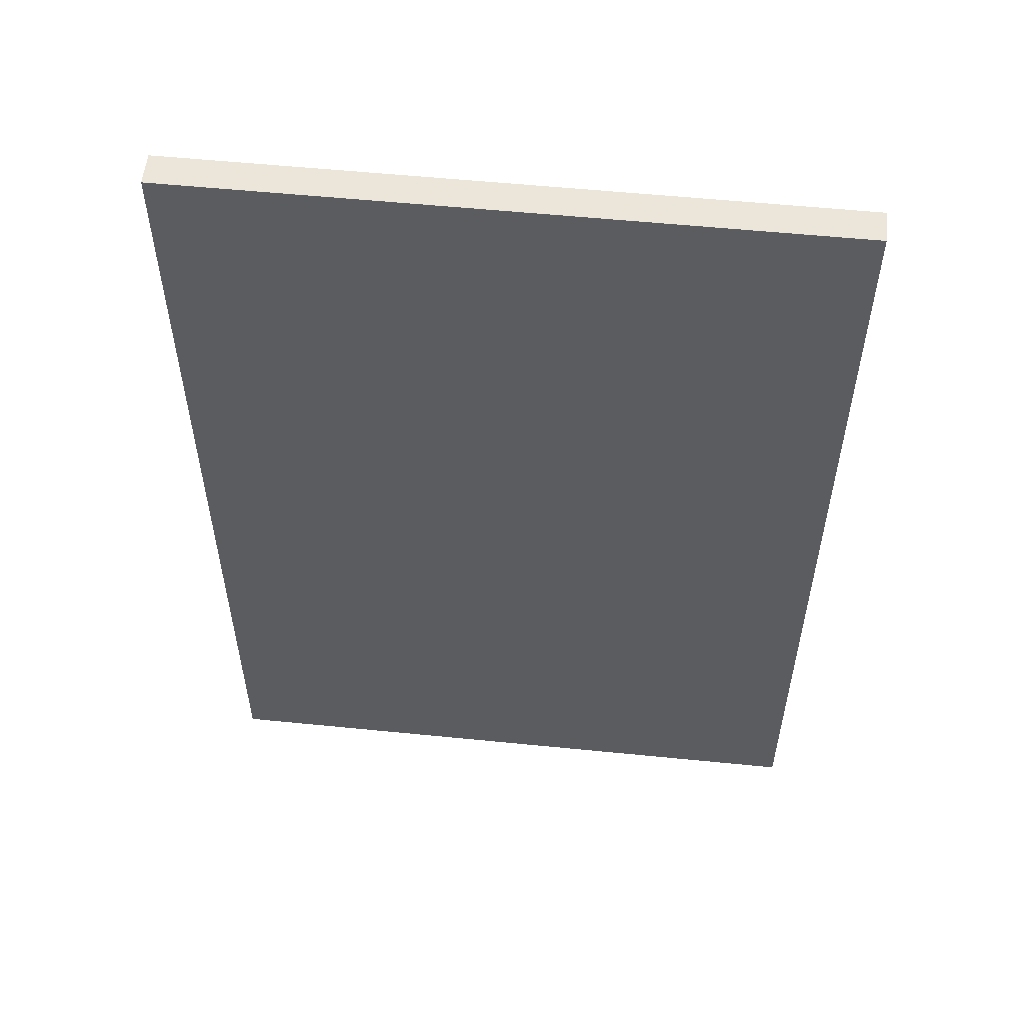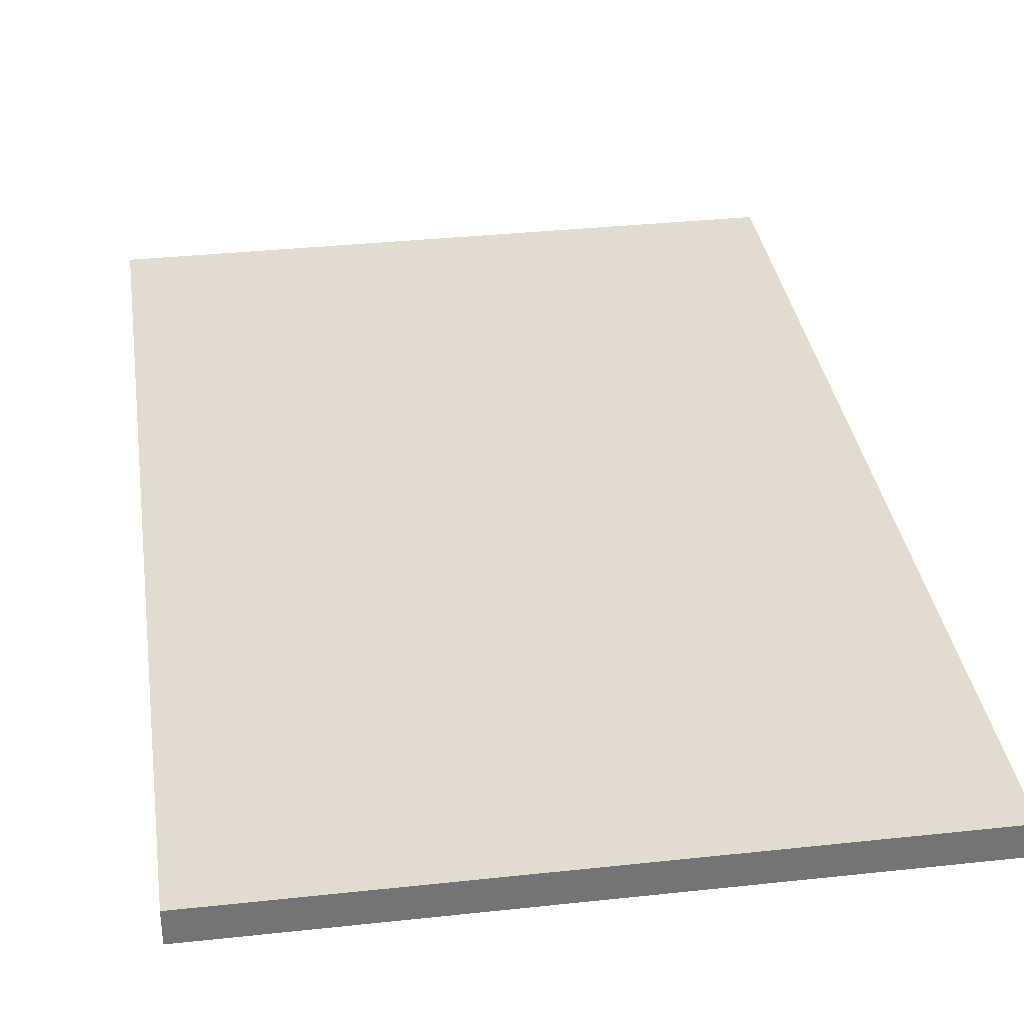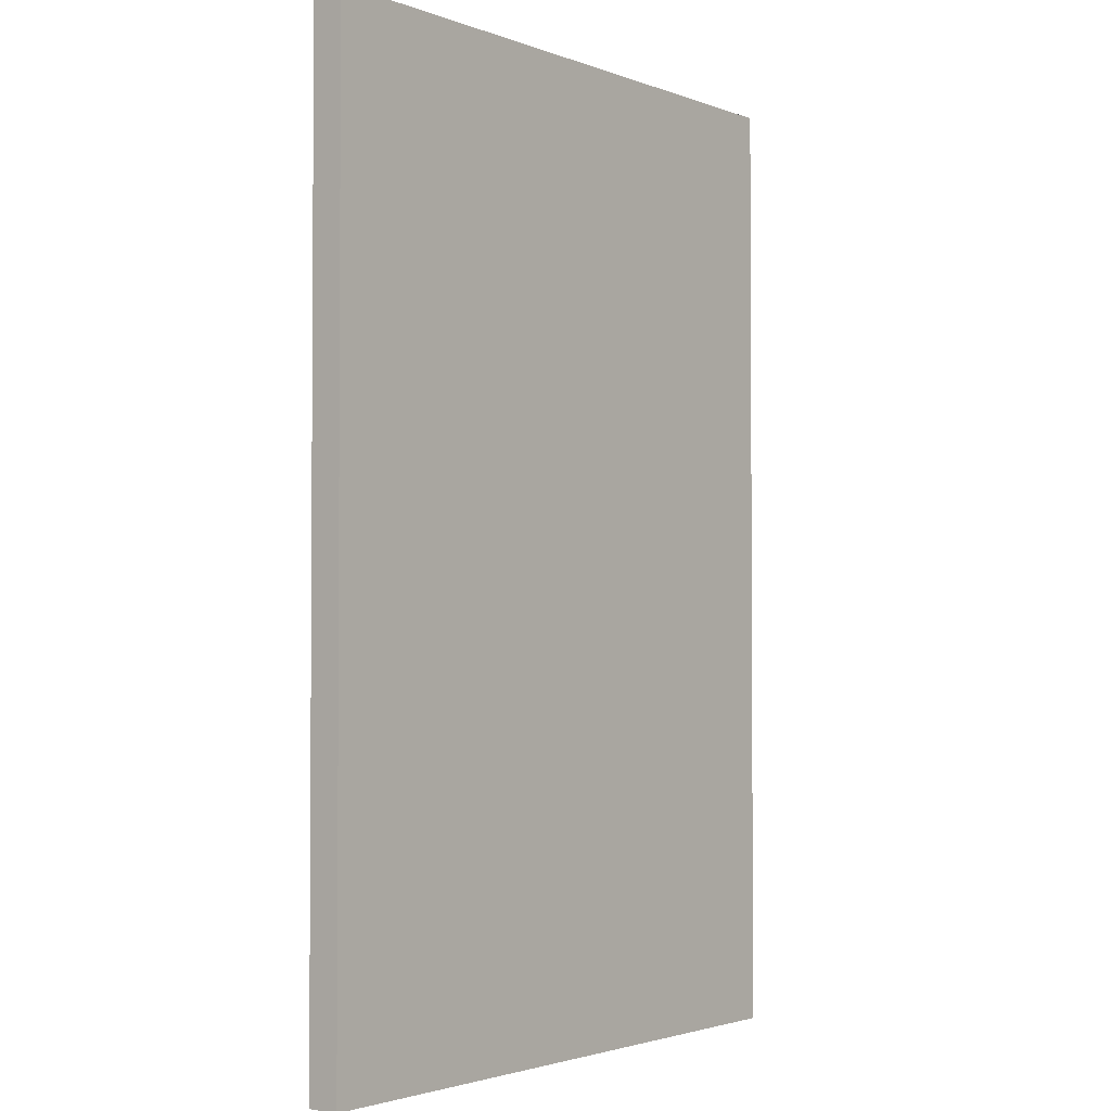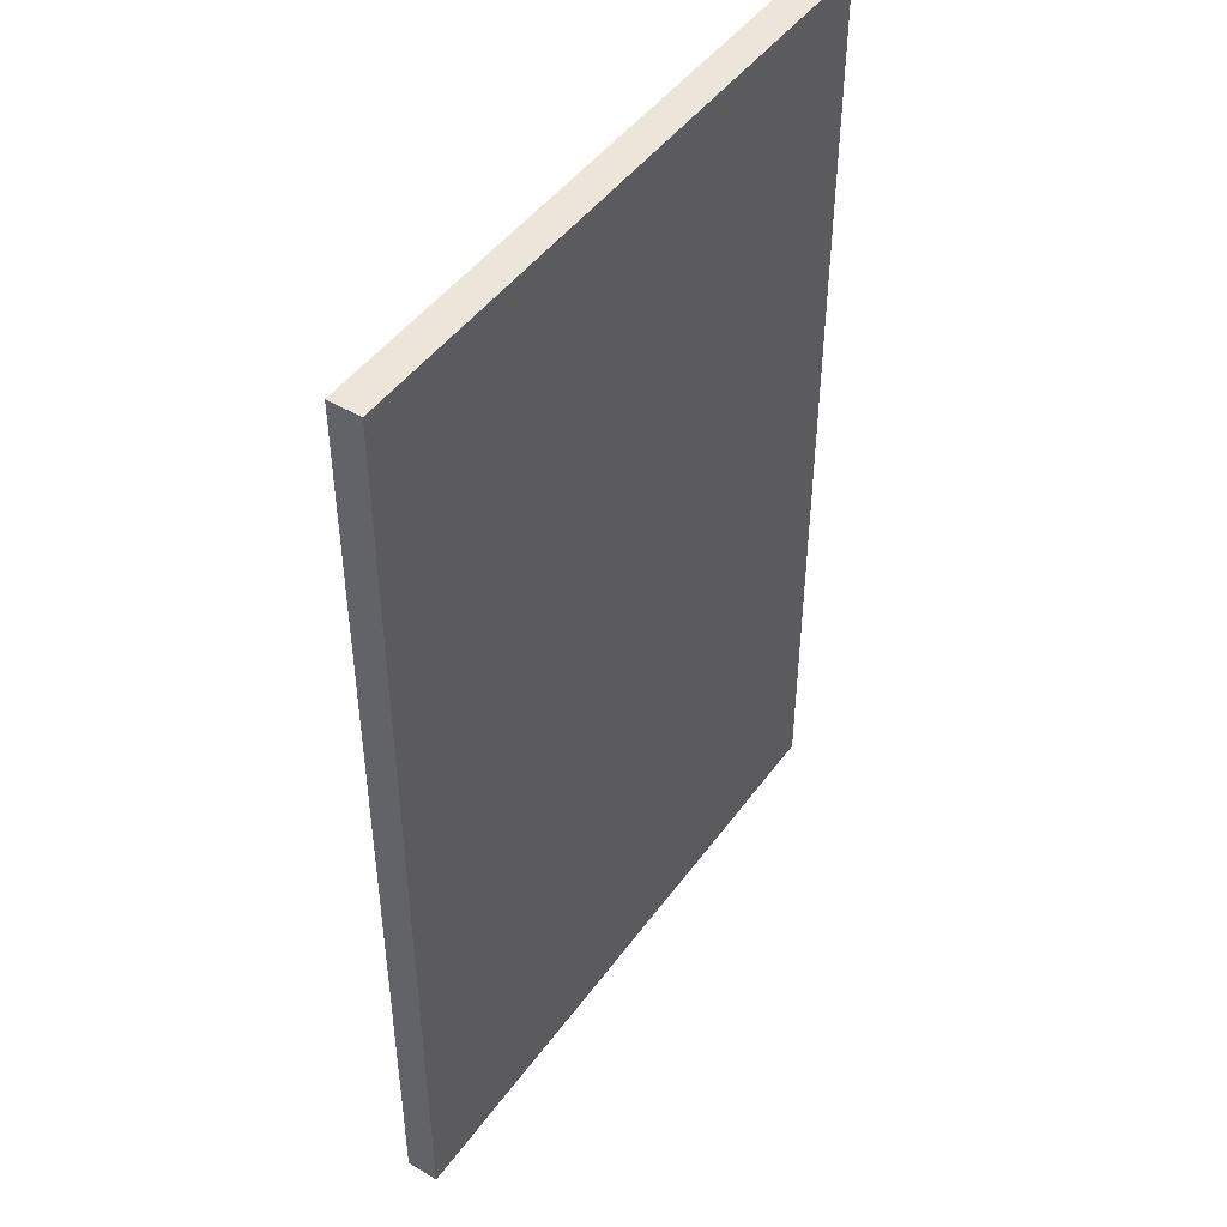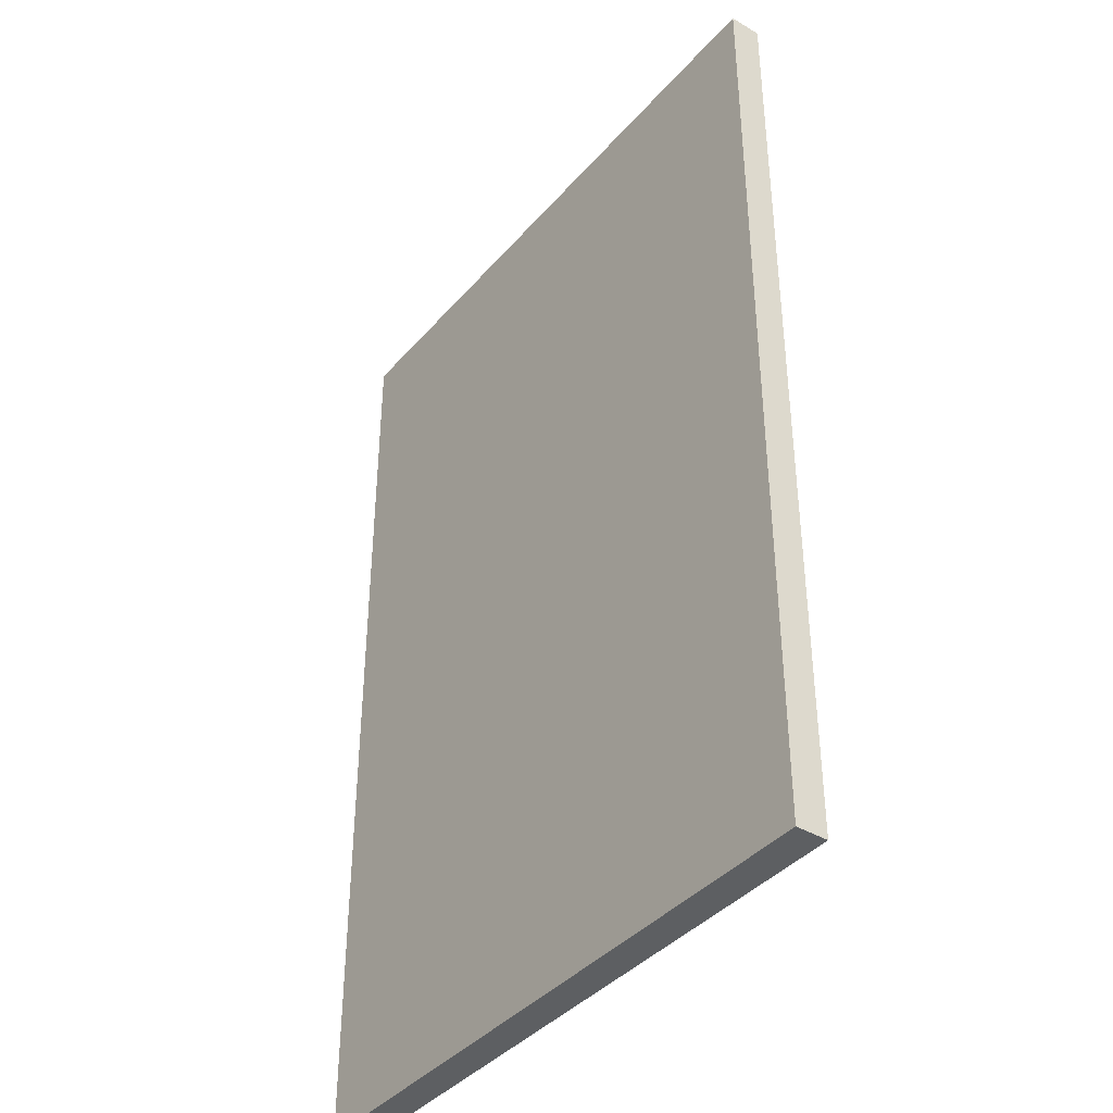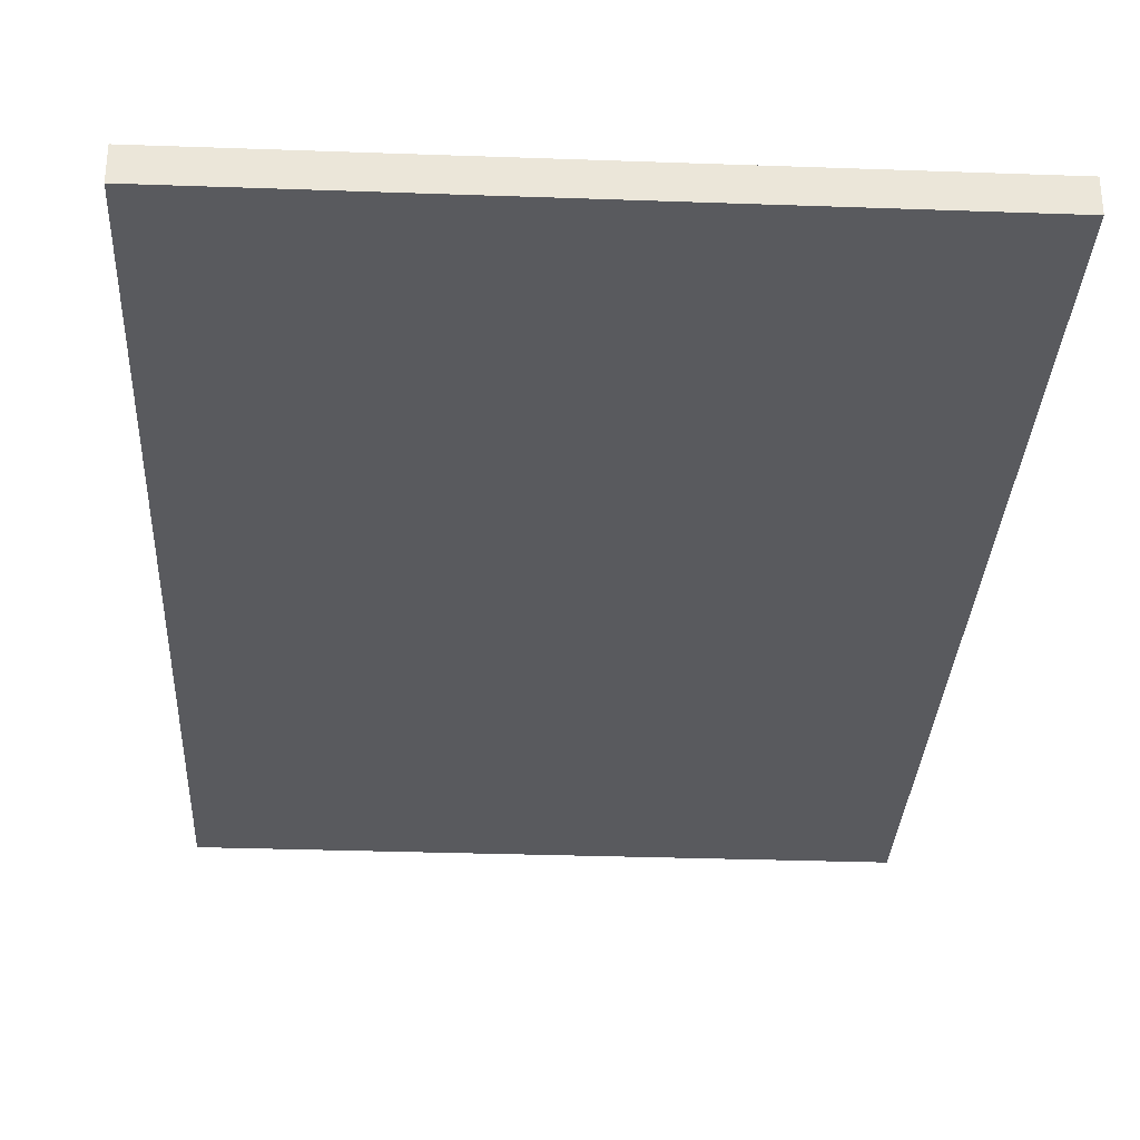
<metadata>
{"format":"obj","ext":"obj","renderer":"f3d","projection":"perspective","resolution":1024,"background":"white","views":[{"elev":55.8,"azim":-174.0,"up":"+Y"},{"elev":34.3,"azim":-8.3,"up":"+Z"},{"elev":-2.3,"azim":-52.1,"up":"+Y"},{"elev":46.7,"azim":124.0,"up":"+Y"},{"elev":-39.6,"azim":53.6,"up":"+Y"},{"elev":-31.5,"azim":177.1,"up":"+Z"}]}
</metadata>
<code>
o LightSwitch_obj.obj
g default
v -40 -28 1.5
v -40 32 1.5
v 0 32 1.5
v 0 -28 1.5
v -40 -28 -0.5
v -40 32 -0.5
v 0 32 -0.5
v 0 -28 -0.5
v -27.04 0 -0.5
v -13 0 -0.5
g LightSwitch
f 4 3 2 1
f 2 6 5 1
f 3 7 6 2
f 8 7 3 4
f 5 8 4 1
f 6 7 8 5
g Default
p 9
p 9
p 9
p 9
p 9
p 9
p 9
p 9
p 9
p 9
p 10
p 10
p 10
p 10
p 10
p 10
p 10
p 10
p 10
p 10

</code>
